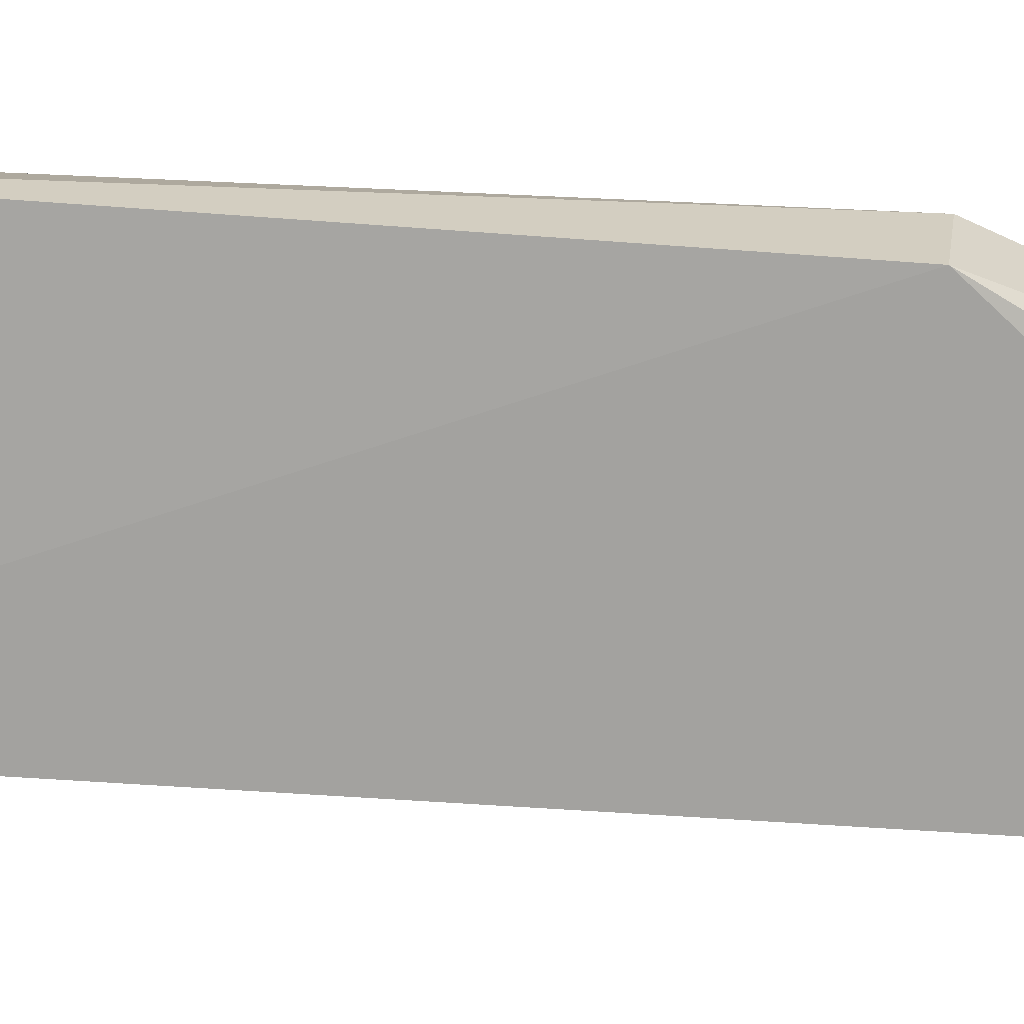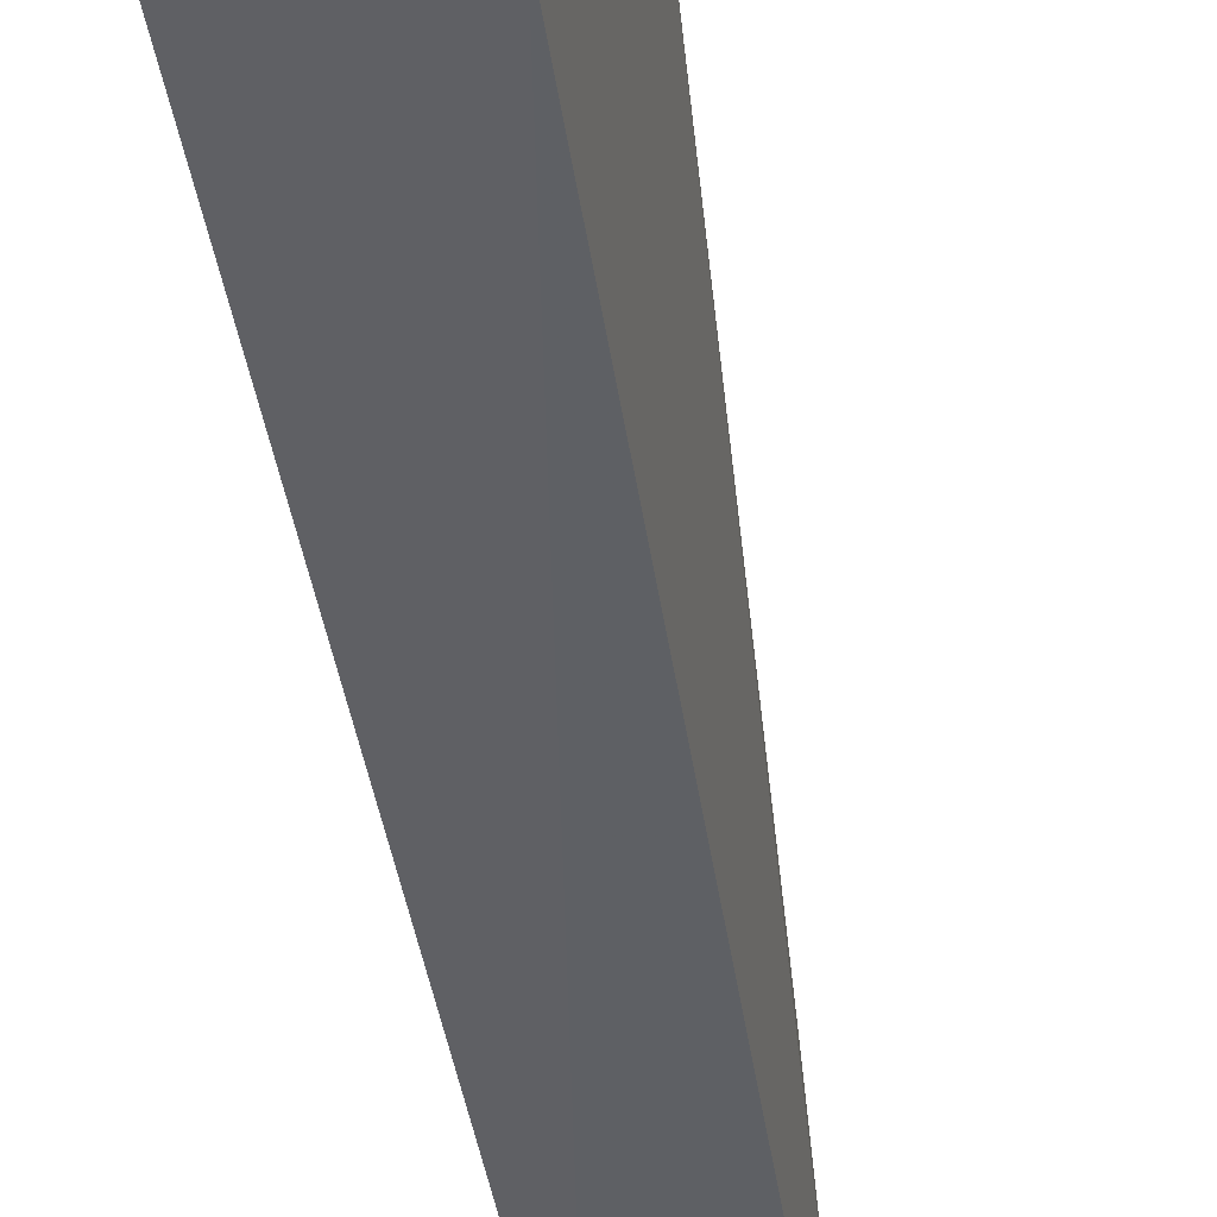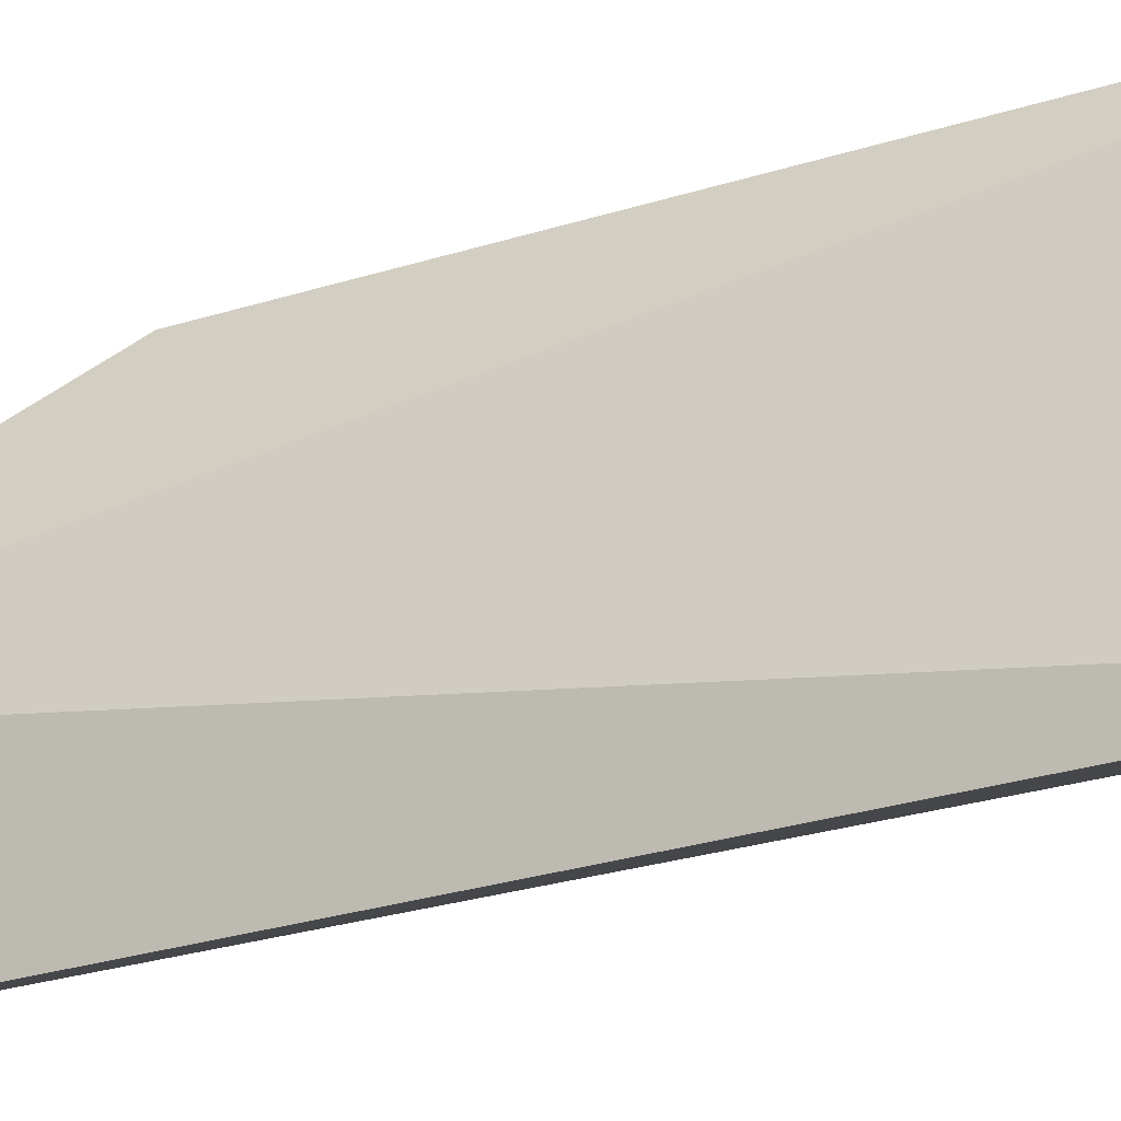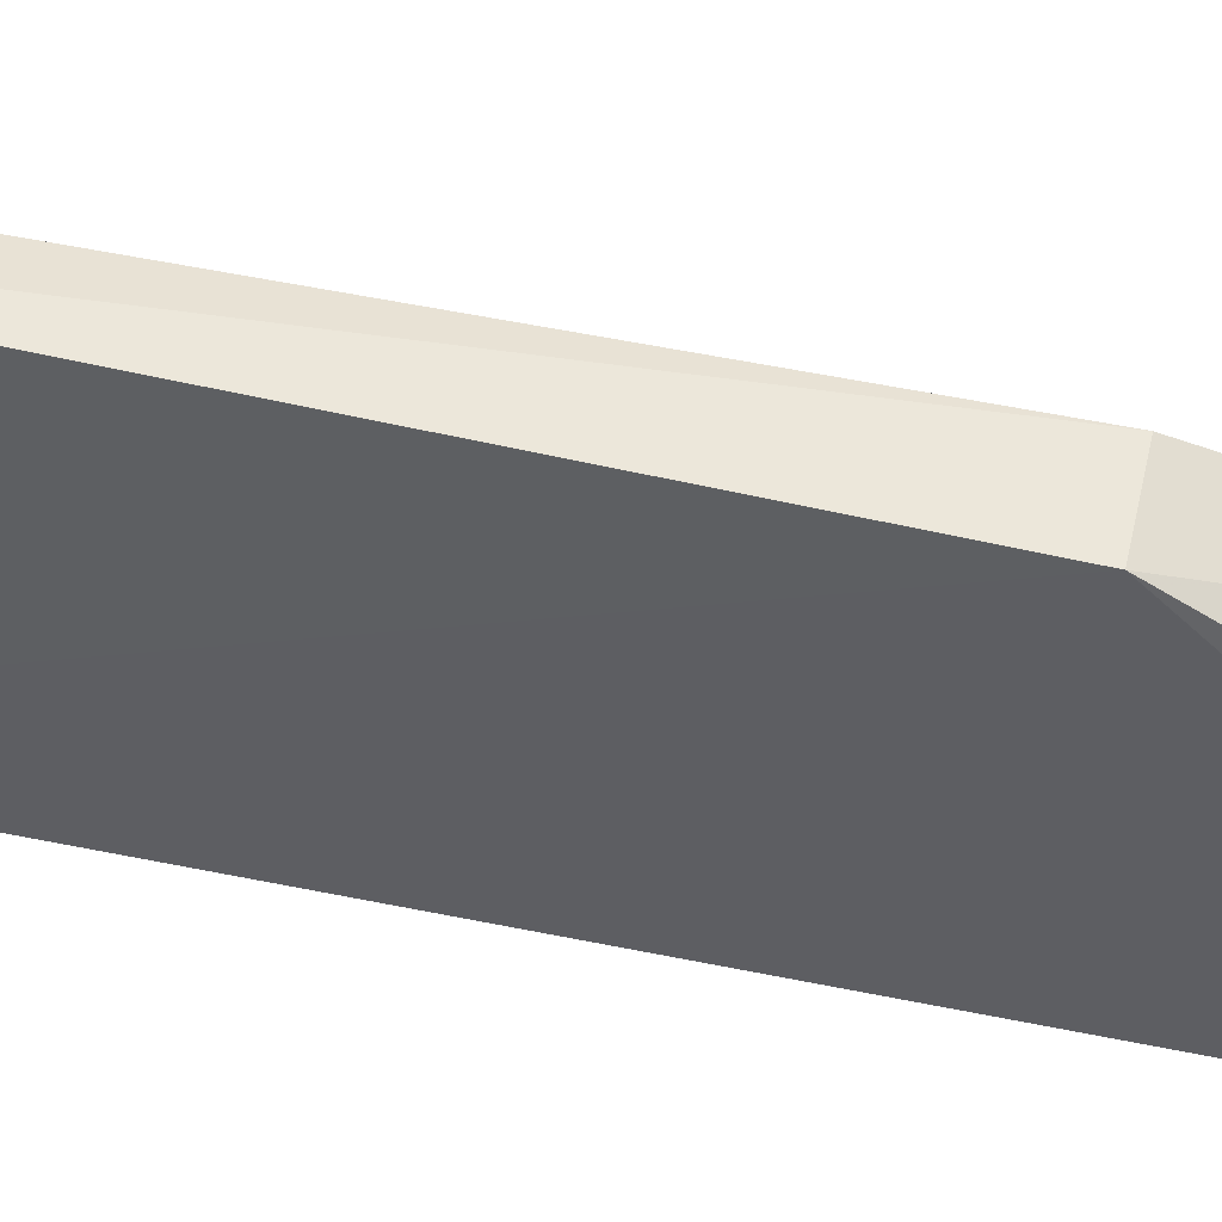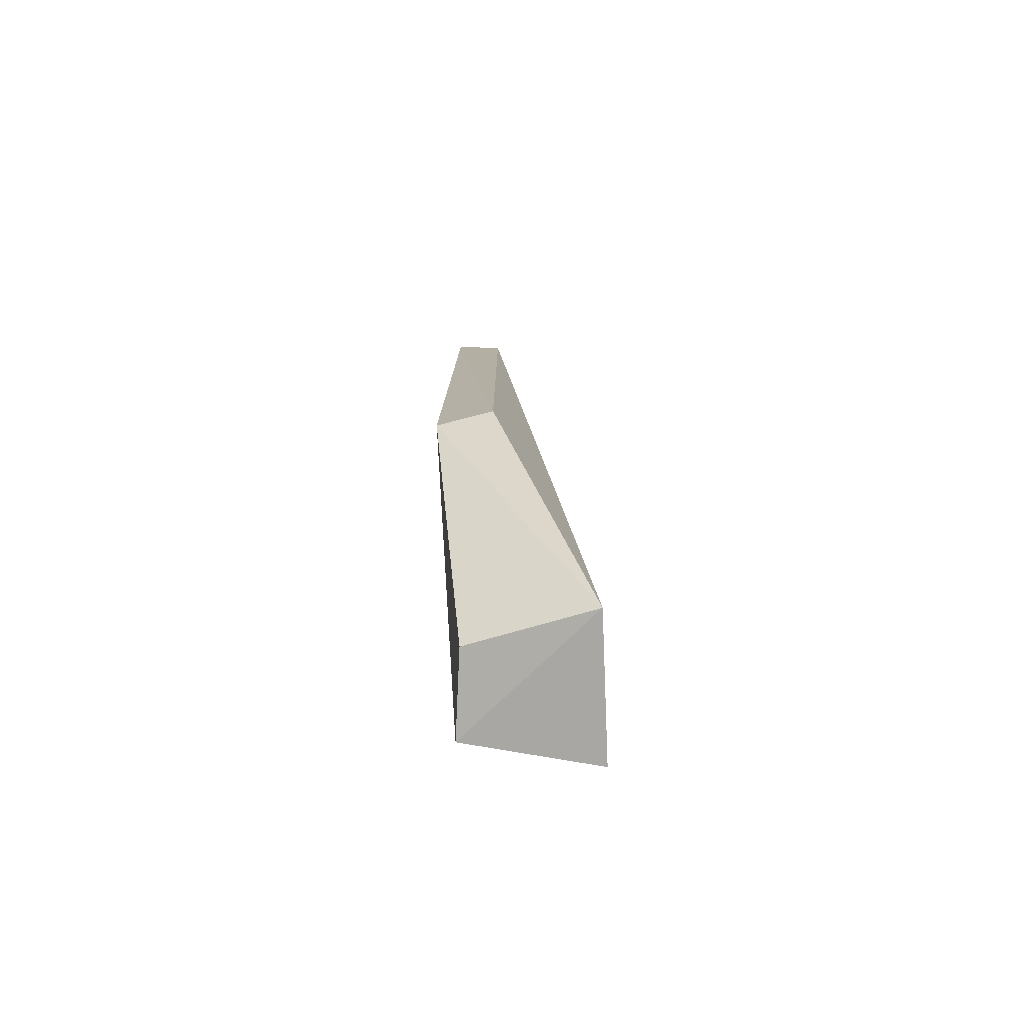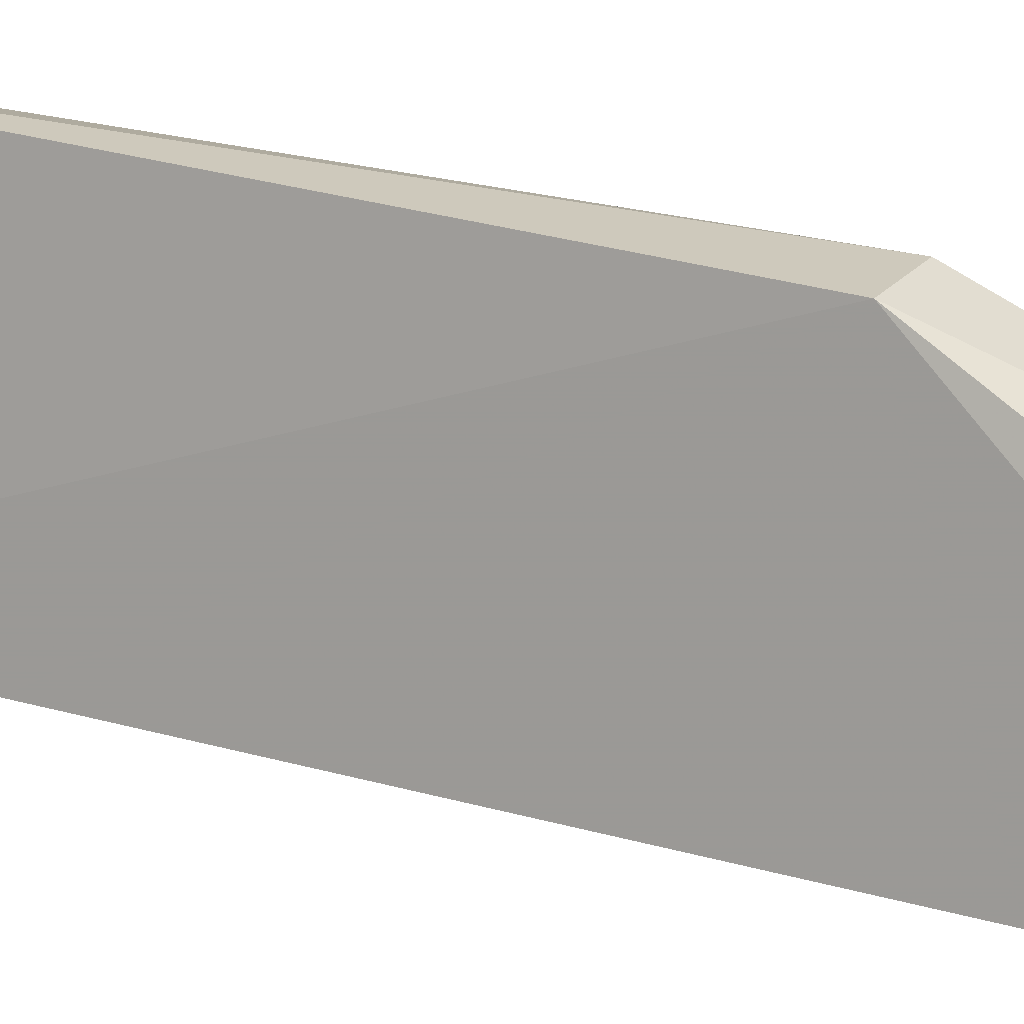
<metadata>
{"format":"obj","ext":"obj","renderer":"f3d","projection":"perspective","resolution":1024,"background":"white","views":[{"elev":24.5,"azim":-82.9,"up":"+Z"},{"elev":-40.1,"azim":8.5,"up":"+Z"},{"elev":-24.6,"azim":118.3,"up":"+Z"},{"elev":55.2,"azim":-77.8,"up":"+Z"},{"elev":-79.0,"azim":14.4,"up":"+Y"},{"elev":21.7,"azim":-62.3,"up":"+Z"}]}
</metadata>
<code>
v 0.003661 0.004454 0.005625
v 0.006996 -0.02416 0.0006905
v 0.005145 0.004045 0.005208
v 0.005697 0.004519 -0.003324
v 0.002332 -0.02359 -0.002053
v 0.005147 -0.01535 0.00521
v 0.002332 0.004071 -0.002053
v 0.006085 -0.02393 -0.003607
v 0.003101 -0.02359 0.0004585
v 0.003382 -0.01535 0.00521
f 1 3 4
f 3 2 4
f 6 2 3
f 6 3 1
f 7 1 4
f 8 4 2
f 8 2 5
f 8 7 4
f 8 5 7
f 9 5 2
f 10 7 5
f 10 1 7
f 10 5 9
f 10 6 1
f 10 9 2
f 10 2 6

</code>
